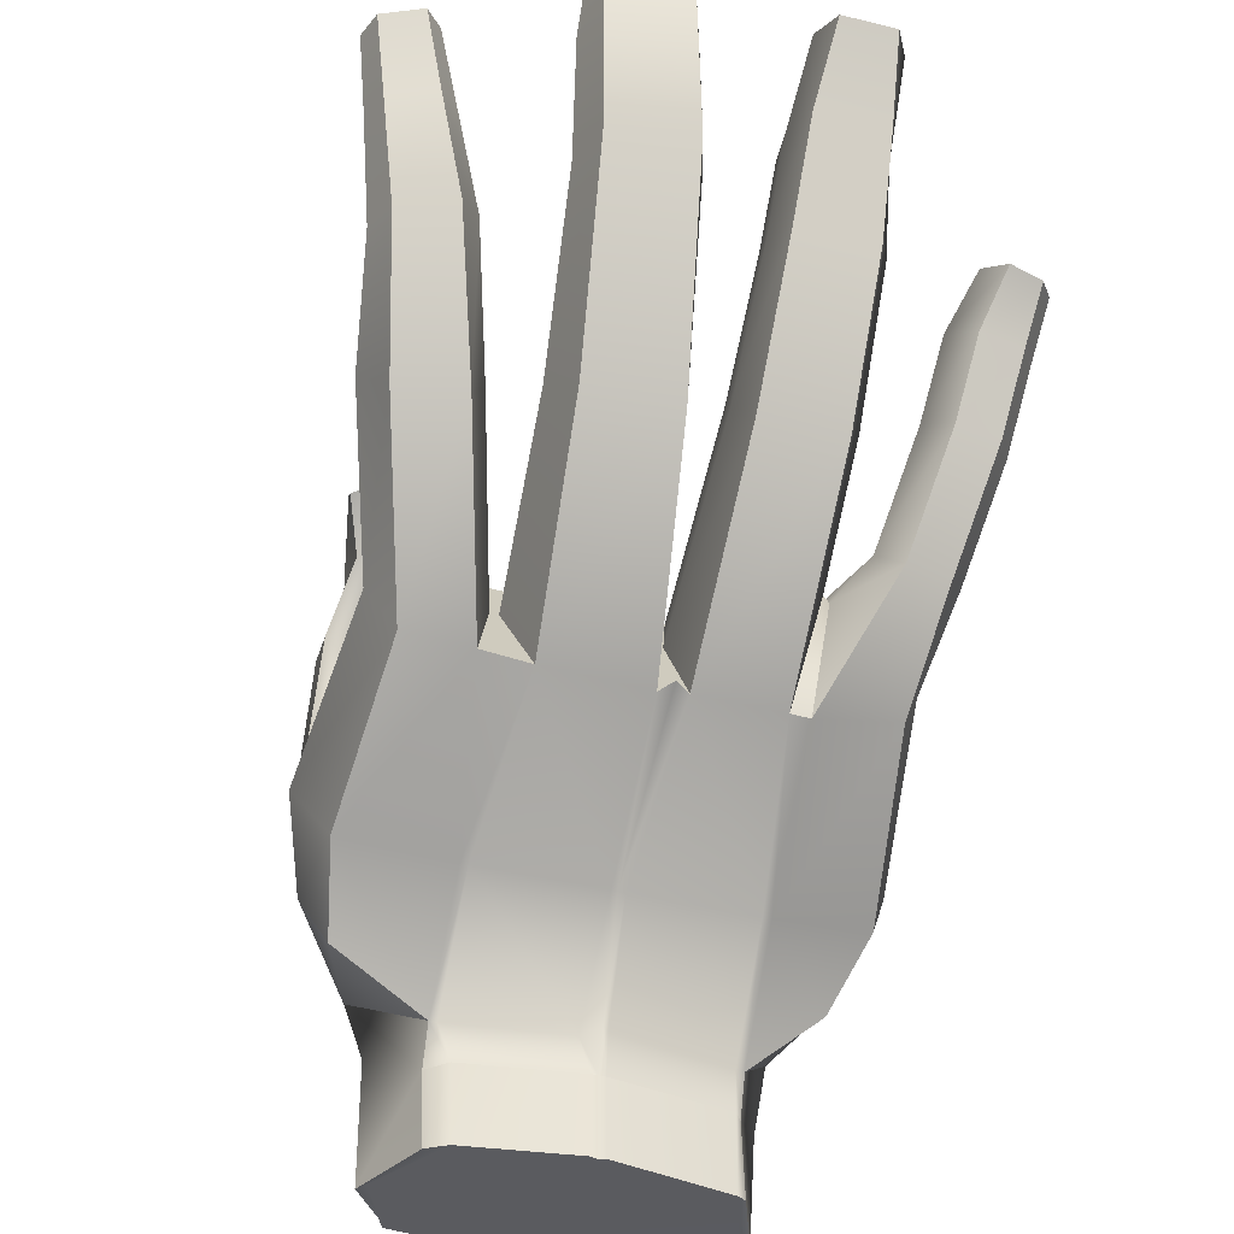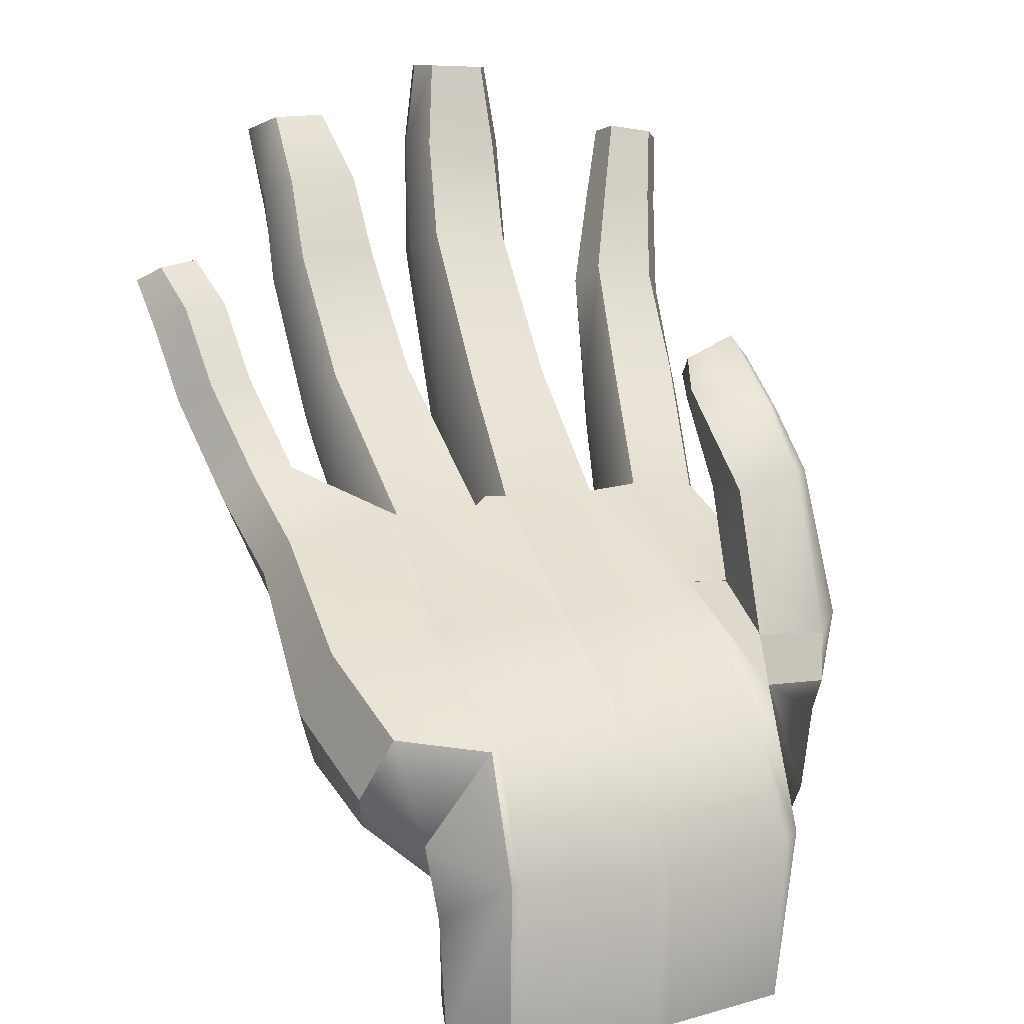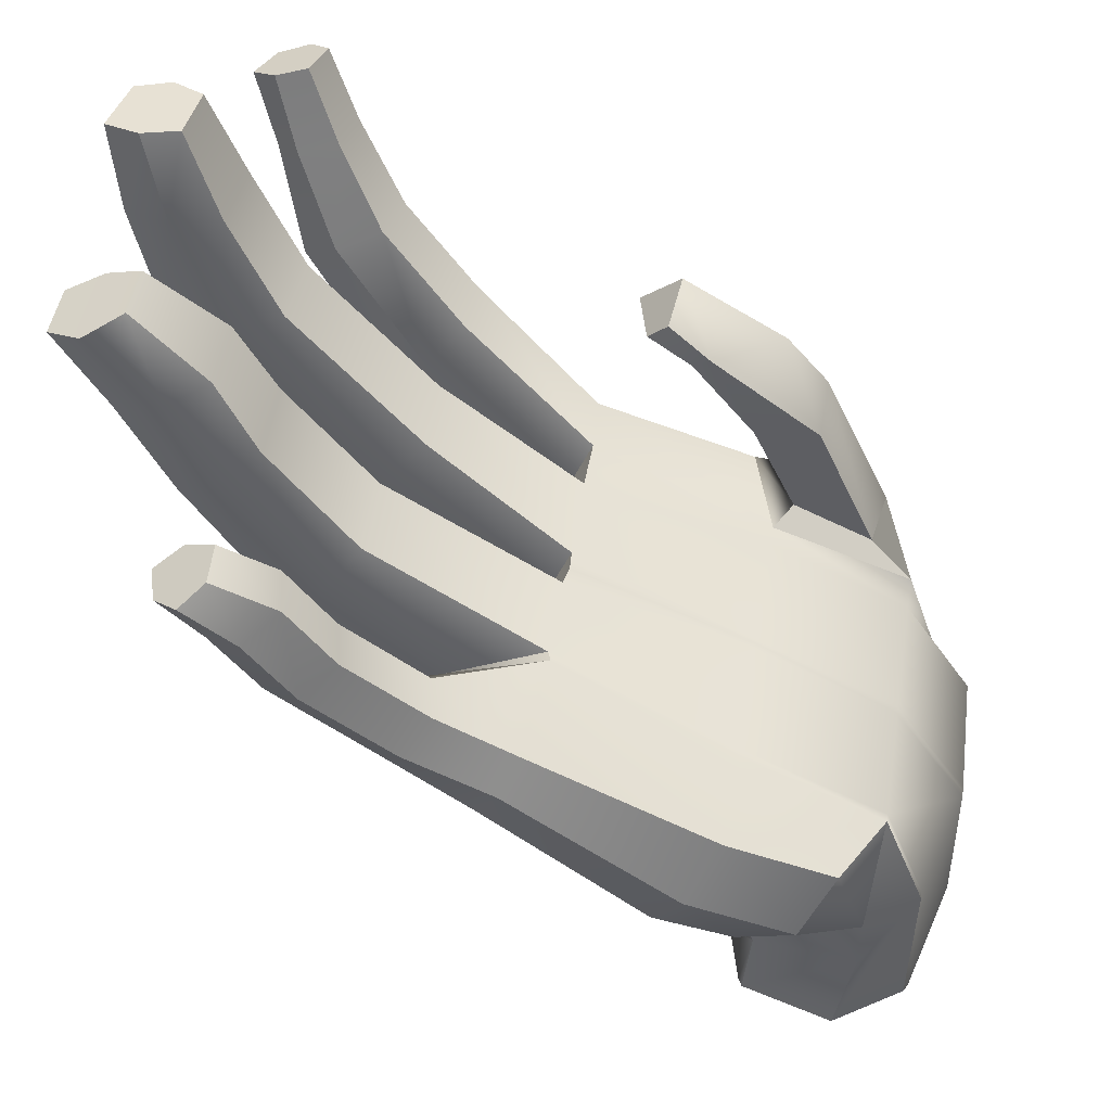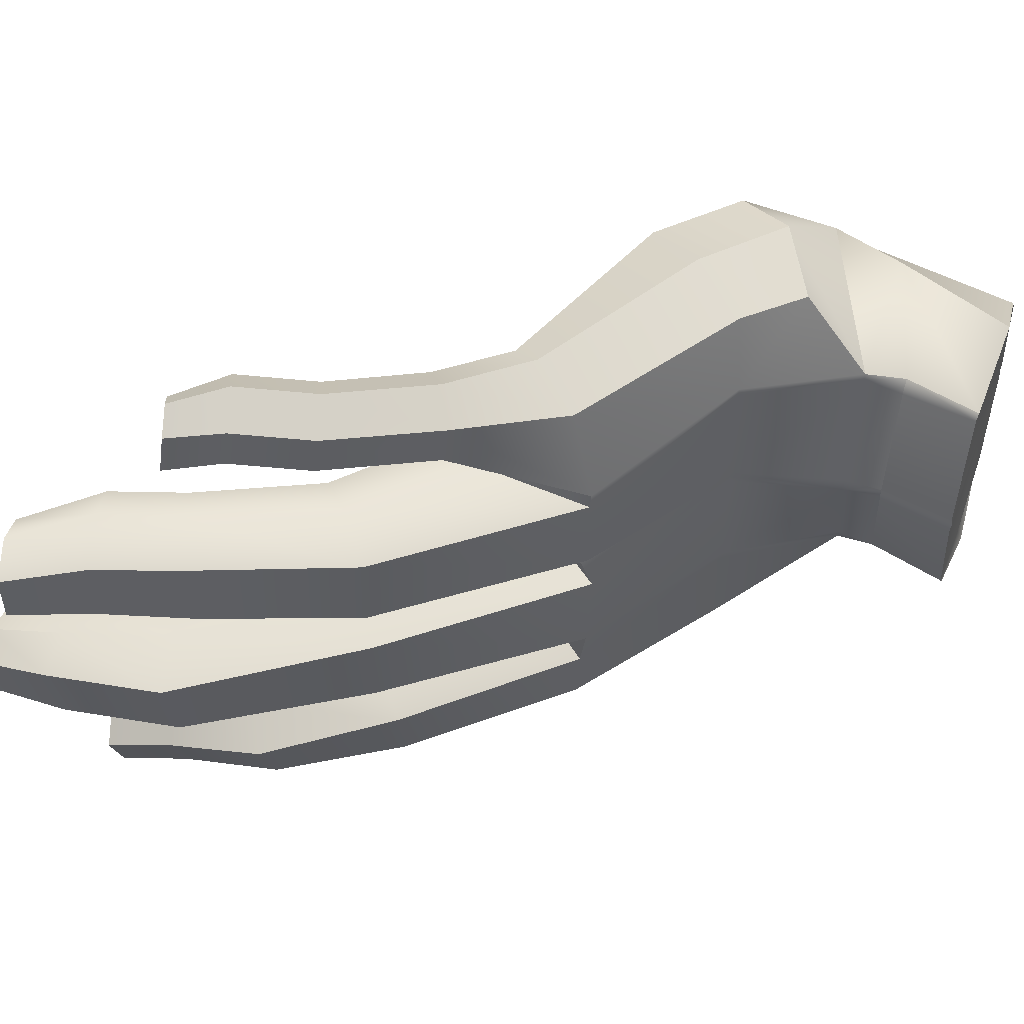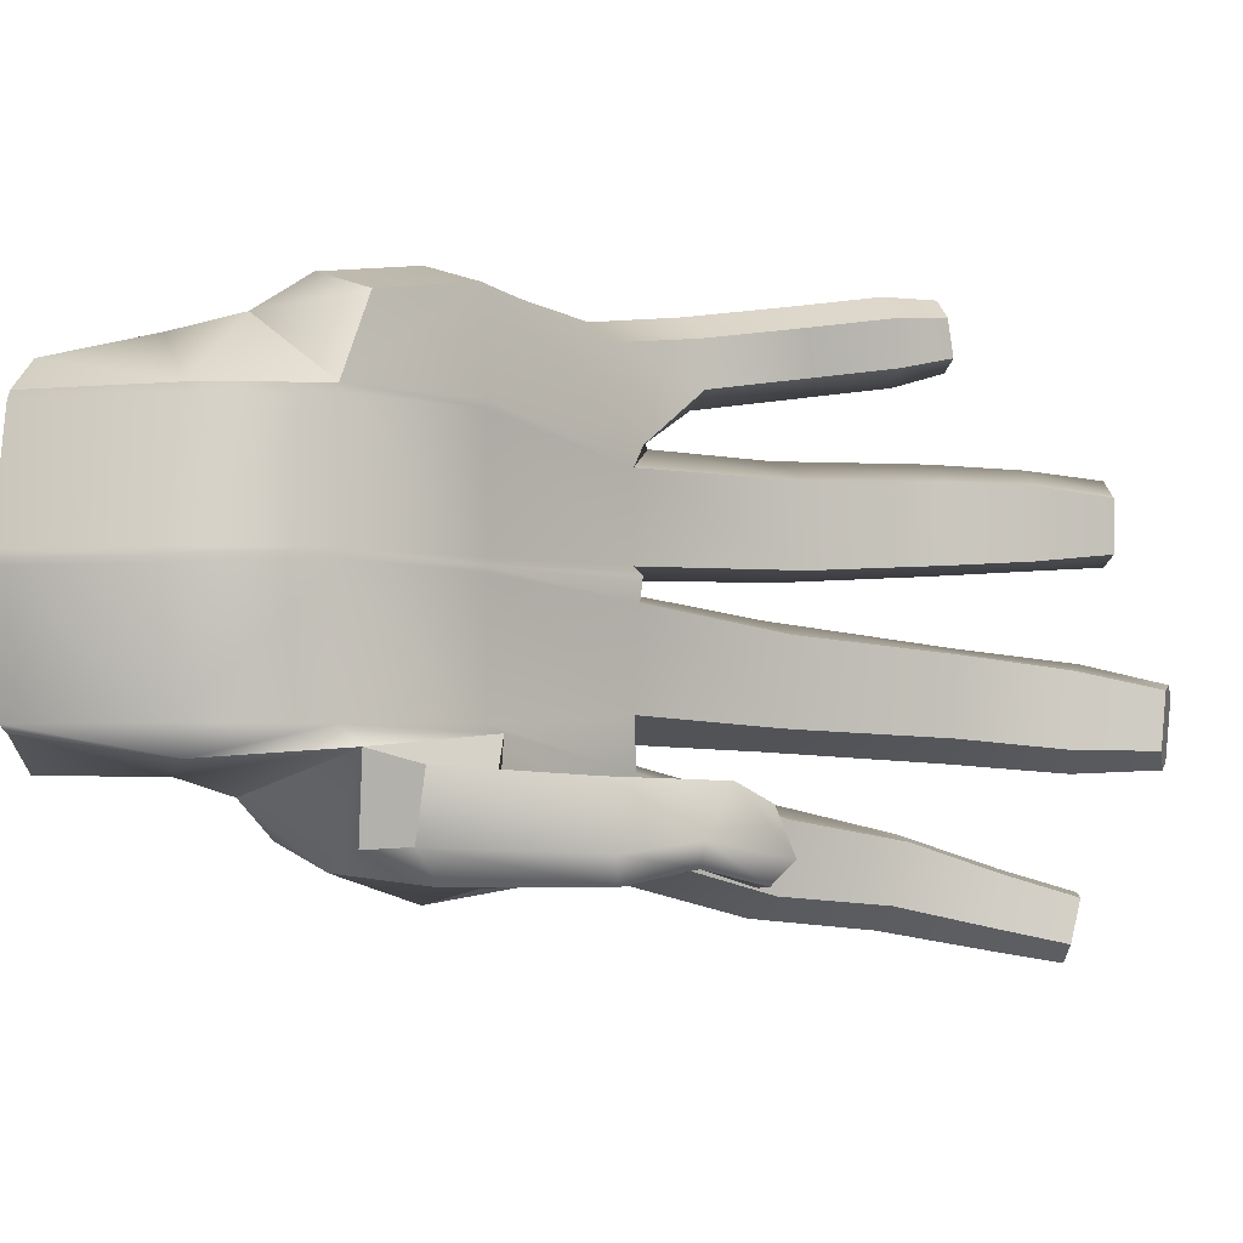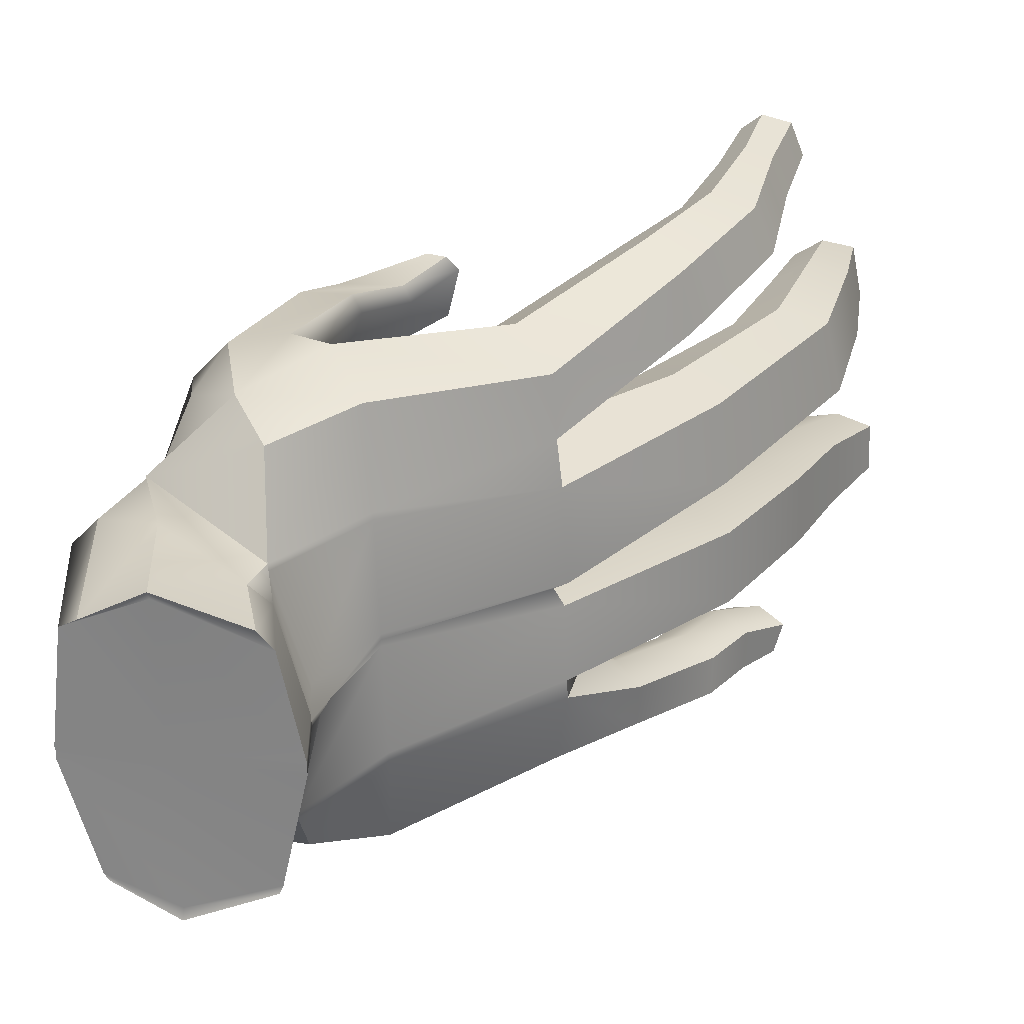
<metadata>
{"format":"obj","ext":"obj","renderer":"f3d","projection":"perspective","resolution":1024,"background":"white","views":[{"elev":-42.6,"azim":-106.6,"up":"+Y"},{"elev":15.9,"azim":65.2,"up":"+Y"},{"elev":47.4,"azim":9.1,"up":"+Y"},{"elev":50.8,"azim":-60.3,"up":"+Z"},{"elev":-2.4,"azim":109.4,"up":"+Z"},{"elev":-63.6,"azim":-178.1,"up":"+Y"}]}
</metadata>
<code>
g default
v -1.018 0.5354 0.8563
v -0.9244 0.2907 0.8563
v -0.2858 1.122 1.24
v -0.2846 0.6461 1.157
v -0.2206 1.646 0.8563
v 0.04474 0.9451 0.8563
v -0.2206 1.646 0
v 0.2445 0.9298 0
v -0.2206 1.778 -0.9234
v 0.04474 0.9451 -0.9823
v -0.231 1.095 -1.174
v -0.3454 0.6757 -1.073
v -0.9629 0.5583 -0.8563
v -0.8696 0.3137 -0.8563
v -1.268 0.4937 0
v -1.175 0.249 0
v -1.531 1.172 -0.8563
v -1.531 1.172 0
v -1.531 1.172 0.8563
v -1.094 2.071 0
v -1.09 2.17 -0.8563
v -1.094 2.071 0.8563
v -0.7556 1.351 -1.563
v -0.9514 0.948 -1.413
v -1.508 1.219 -1.542
v -1.312 1.621 -1.749
v -0.4542 1.654 -1.433
v -1.27 2.046 -1.561
v -1.02 0.9822 1.332
v -0.6593 1.304 1.485
v -1.312 1.621 1.598
v -1.503 1.231 1.444
v -0.4599 1.713 1.349
v -1.113 2.031 1.462
v -2.627 1.67 -1.065
v -2.582 1.762 0
v -2.394 2.148 0
v -2.394 2.148 -0.9551
v -2.651 1.62 0.7087
v -2.783 2.337 0.7953
v -2.207 2.534 0
v -2.229 2.487 -1.065
v -2.206 2.536 0.7087
v -2.395 2.147 -1.627
v -2.609 1.706 -1.477
v -2.261 2.422 -1.497
v -2.561 1.804 1.268
v -2.394 2.149 1.422
v -2.288 2.366 1.285
v -3.286 2.848 -1.232
v -3.495 2.582 -1.351
v -3.218 2.815 -1.9
v -3.432 2.587 -1.759
v -3.054 3.103 -1.332
v -3.049 3.035 -1.762
v -3.847 3.52 -1.432
v -4.077 3.347 -1.577
v -3.68 3.439 -1.982
v -3.952 3.312 -1.909
v -3.562 3.666 -1.468
v -3.497 3.588 -1.829
v -4.087 4.07 -1.635
v -4.229 3.996 -1.752
v -3.947 4.002 -2.094
v -4.126 3.961 -2.029
v -3.836 4.145 -1.654
v -3.778 4.089 -1.957
v -4.218 4.503 -1.77
v -4.377 4.425 -1.881
v -4.096 4.443 -2.173
v -4.291 4.393 -2.125
v -4.019 4.561 -1.791
v -3.96 4.515 -2.055
v -0.429 1.966 -1.413
v -0.6528 2.007 -1.621
v -1.031 2.075 -1.638
v -1.176 2.113 -1.491
v -0.4879 1.998 -1.011
v -0.9853 2.178 -1.059
v -0.8582 2.861 -1.454
v -1.036 2.805 -1.623
v -1.368 2.7 -1.638
v -1.426 2.682 -1.517
v -0.8645 2.781 -1.068
v -1.261 2.702 -1.108
v -1.121 3.238 -1.388
v -1.263 3.157 -1.537
v -1.673 3.053 -1.55
v -1.72 3.027 -1.444
v -1.539 3.254 -1.098
v -1.656 3.173 -1.133
v -1.772 3.517 -1.503
v -1.822 3.357 -1.649
v -1.947 3.253 -1.662
v -2.029 3.28 -1.558
v -1.816 3.385 -1.22
v -1.945 3.256 -1.255
v -2.671 1.58 -0.1313
v -2.394 2.148 -0.04066
v -2.218 2.511 -0.1473
v -1.094 2.071 -0.03646
v -0.2206 1.646 -0.03646
v 0.2445 0.9298 -0.03646
v -1.175 0.249 -0.03646
v -1.166 0.4777 -0.1047
v -1.531 1.172 -0.03646
v -2.652 1.619 -0.7695
v -2.394 2.148 -0.9029
v -2.237 2.472 -0.7535
v -1.094 2.071 -0.8095
v -0.2206 1.646 -0.8095
v 0.2211 0.9739 -0.8095
v -1.007 0.2952 -0.7373
v -0.9629 0.5583 -0.8095
v -1.531 1.172 -0.8095
v -2.646 1.631 0.05375
v -2.394 2.148 -0.00671
v -2.239 2.467 0.05375
v -1.094 2.071 0.04458
v -0.2206 1.646 0.04458
v 0.2445 0.9298 0.04458
v -1.175 0.249 0.04458
v -1.22 0.4884 0.04458
v -1.531 1.172 0.04458
v -2.646 1.63 0.5902
v -2.814 2.352 0.7485
v -2.238 2.469 0.5902
v -1.094 2.071 0.8035
v -0.2206 1.646 0.8035
v 0.04474 0.9451 0.8035
v -1.009 0.2738 0.8035
v -1.018 0.5354 0.8035
v -1.531 1.172 0.8035
v -3.677 2.628 -0.8398
v -3.711 2.601 -0.2814
v -3.398 2.857 -0.2021
v -3.398 2.857 -0.9565
v -3.12 3.085 -0.8258
v -3.086 3.113 -0.2954
v -4.476 3.638 -0.9547
v -4.574 3.657 -0.4546
v -4.241 3.787 -0.3476
v -4.155 3.745 -1.028
v -3.862 3.866 -0.8781
v -3.888 3.908 -0.3962
v -4.704 4.41 -1.018
v -4.788 4.437 -0.5406
v -4.507 4.469 -0.4375
v -4.425 4.429 -1.087
v -4.173 4.462 -0.9422
v -4.207 4.493 -0.4829
v -4.807 4.93 -1.011
v -4.868 4.951 -0.6421
v -4.651 4.976 -0.5625
v -4.588 4.945 -1.064
v -4.389 4.971 -0.9516
v -4.419 4.994 -0.5975
v -3.742 2.603 0.07505
v -3.743 2.603 0.5878
v -3.513 2.875 0.7277
v -3.513 2.875 0.02163
v -3.284 3.146 0.07505
v -3.283 3.147 0.5878
v -4.291 3.482 0.1188
v -4.292 3.481 0.6089
v -4.042 3.662 0.7325
v -4.042 3.662 0.07157
v -3.793 3.843 0.1188
v -3.792 3.844 0.6089
v -4.594 4.052 0.1465
v -4.595 4.052 0.5887
v -4.27 4.196 0.7001
v -4.27 4.196 0.1039
v -4.024 4.304 0.1465
v -4.023 4.305 0.5887
v -4.907 4.491 0.2055
v -4.908 4.491 0.5377
v -4.682 4.59 0.6606
v -4.682 4.589 0.1425
v -4.457 4.691 0.2055
v -4.457 4.693 0.5377
v -3.134 2.388 1.097
v -2.991 2.545 0.9782
v -3.11 2.357 1.363
v -2.916 2.509 1.502
v -2.812 2.692 1.072
v -2.751 2.692 1.353
v -3.668 2.955 1.213
v -3.496 3.072 1.087
v -3.647 2.926 1.48
v -3.421 3.036 1.61
v -3.288 3.178 1.174
v -3.222 3.173 1.454
v -3.929 3.41 1.282
v -3.757 3.528 1.156
v -3.908 3.382 1.549
v -3.682 3.492 1.679
v -3.549 3.634 1.243
v -3.483 3.629 1.523
v -4.216 3.662 1.364
v -4.054 3.77 1.266
v -4.151 3.667 1.582
v -3.992 3.741 1.69
v -3.862 3.87 1.328
v -3.854 3.839 1.566
v -0.9678 -0.2221 -0.8563
v -1.066 -0.2377 -0.735
v -0.3895 -0.15 -1.073
v -0.3956 -0.1174 -1.015
v -1.186 -0.2623 0
v -1.188 -0.2518 0.04458
v -0.3956 -0.1174 0
v -0.3956 -0.1174 0.05587
v 0.03045 -0.03992 -0.8563
v 0.1383 -0.02768 -0.8095
v 0.2489 0 0
v 0.2504 -0.008497 0.04458
v -0.3956 -0.1174 -0.0457
v 0.2504 -0.008315 -0.03646
v -1.188 -0.252 -0.03646
v -0.3956 -0.1174 1.007
v 0.05685 -0.04154 0.8035
v -0.9945 -0.2192 0.8035
v -0.3895 -0.15 1.073
v 0.03049 -0.04015 0.8563
v -0.9679 -0.2219 0.8563
g pCube4
f 1 2 4 3
f 3 4 6 5
f 120 121 8 7
f 111 112 10 9
f 9 10 12 11
f 11 12 14 13
f 13 14 113 114
f 15 16 122 123
f 207 206 208 209
f 211 210 212 213
f 209 208 214 215
f 213 212 216 217
f 35 107 108 38
f 36 116 117 37
f 38 108 109 42
f 37 117 118 41
f 13 114 115 17
f 23 24 25 26
f 15 123 124 18
f 29 30 31 32
f 111 9 21 110
f 92 93 94 95
f 30 33 34 31
f 120 7 20 119
f 11 13 24 23
f 13 17 25 24
f 69 68 70 71
f 9 11 23 27
f 68 72 73 70
f 97 96 92 95
f 1 3 30 29
f 201 200 202 203
f 19 1 29 32
f 3 5 33 30
f 5 22 34 33
f 204 201 203 205
f 17 115 107 35
f 18 124 116 36
f 110 21 42 109
f 119 20 41 118
f 26 25 45 44
f 25 17 35 45
f 21 28 46 42
f 28 26 44 46
f 19 32 47 39
f 32 31 48 47
f 31 34 49 48
f 34 22 43 49
f 35 38 50 51
f 44 45 53 52
f 45 35 51 53
f 38 42 54 50
f 42 46 55 54
f 46 44 52 55
f 51 50 56 57
f 52 53 59 58
f 53 51 57 59
f 50 54 60 56
f 54 55 61 60
f 55 52 58 61
f 57 56 62 63
f 58 59 65 64
f 59 57 63 65
f 56 60 66 62
f 60 61 67 66
f 61 58 64 67
f 63 62 68 69
f 64 65 71 70
f 65 63 69 71
f 62 66 72 68
f 66 67 73 72
f 67 64 70 73
f 27 23 75 74
f 23 26 76 75
f 26 28 77 76
f 21 9 78 79
f 9 27 74 78
f 28 21 79 77
f 74 75 81 80
f 75 76 82 81
f 76 77 83 82
f 79 78 84 85
f 78 74 80 84
f 77 79 85 83
f 80 81 87 86
f 81 82 88 87
f 82 83 89 88
f 85 84 90 91
f 84 80 86 90
f 83 85 91 89
f 86 87 93 92
f 87 88 94 93
f 88 89 95 94
f 91 90 96 97
f 90 86 92 96
f 89 91 97 95
f 98 36 37 99
f 100 99 37 41
f 20 101 100 41
f 7 102 101 20
f 7 8 103 102
f 212 218 219 216
f 210 220 218 212
f 105 104 16 15
f 106 105 15 18
f 98 106 18 36
f 152 153 154 155
f 156 155 154 157
f 101 110 109 100
f 102 111 110 101
f 102 103 112 111
f 218 209 215 219
f 220 207 209 218
f 114 113 104 105
f 115 114 105 106
f 107 115 106 98
f 176 177 178 179
f 180 179 178 181
f 128 119 118 127
f 129 120 119 128
f 129 130 121 120
f 221 213 217 222
f 223 211 213 221
f 123 122 131 132
f 124 123 132 133
f 116 124 133 125
f 125 39 40 126
f 127 126 40 43
f 22 128 127 43
f 5 129 128 22
f 5 6 130 129
f 224 221 222 225
f 226 223 221 224
f 132 131 2 1
f 133 132 1 19
f 125 133 19 39
f 107 98 135 134
f 98 99 136 135
f 108 107 134 137
f 109 108 137 138
f 99 100 139 136
f 100 109 138 139
f 134 135 141 140
f 135 136 142 141
f 137 134 140 143
f 138 137 143 144
f 136 139 145 142
f 139 138 144 145
f 140 141 147 146
f 141 142 148 147
f 143 140 146 149
f 144 143 149 150
f 142 145 151 148
f 145 144 150 151
f 146 147 153 152
f 147 148 154 153
f 149 146 152 155
f 150 149 155 156
f 148 151 157 154
f 151 150 156 157
f 116 125 159 158
f 125 126 160 159
f 117 116 158 161
f 118 117 161 162
f 126 127 163 160
f 127 118 162 163
f 158 159 165 164
f 159 160 166 165
f 161 158 164 167
f 162 161 167 168
f 160 163 169 166
f 163 162 168 169
f 164 165 171 170
f 165 166 172 171
f 167 164 170 173
f 168 167 173 174
f 166 169 175 172
f 169 168 174 175
f 179 173 170 176
f 180 174 173 179
f 177 176 170 171
f 178 177 171 172
f 181 178 172 175
f 180 181 175 174
f 40 39 182 183
f 39 47 184 182
f 47 48 185 184
f 43 40 183 186
f 48 49 187 185
f 49 43 186 187
f 183 182 188 189
f 182 184 190 188
f 184 185 191 190
f 186 183 189 192
f 185 187 193 191
f 187 186 192 193
f 189 188 194 195
f 188 190 196 194
f 190 191 197 196
f 192 189 195 198
f 191 193 199 197
f 193 192 198 199
f 195 194 200 201
f 194 196 202 200
f 196 197 203 202
f 198 195 201 204
f 197 199 205 203
f 199 198 204 205
f 113 14 206 207
f 14 12 208 206
f 122 16 210 211
f 12 10 214 208
f 10 112 215 214
f 8 121 217 216
f 103 8 216 219
f 16 104 220 210
f 112 103 219 215
f 104 113 207 220
f 121 130 222 217
f 131 122 211 223
f 130 6 225 222
f 6 4 224 225
f 2 131 223 226
f 4 2 226 224

</code>
